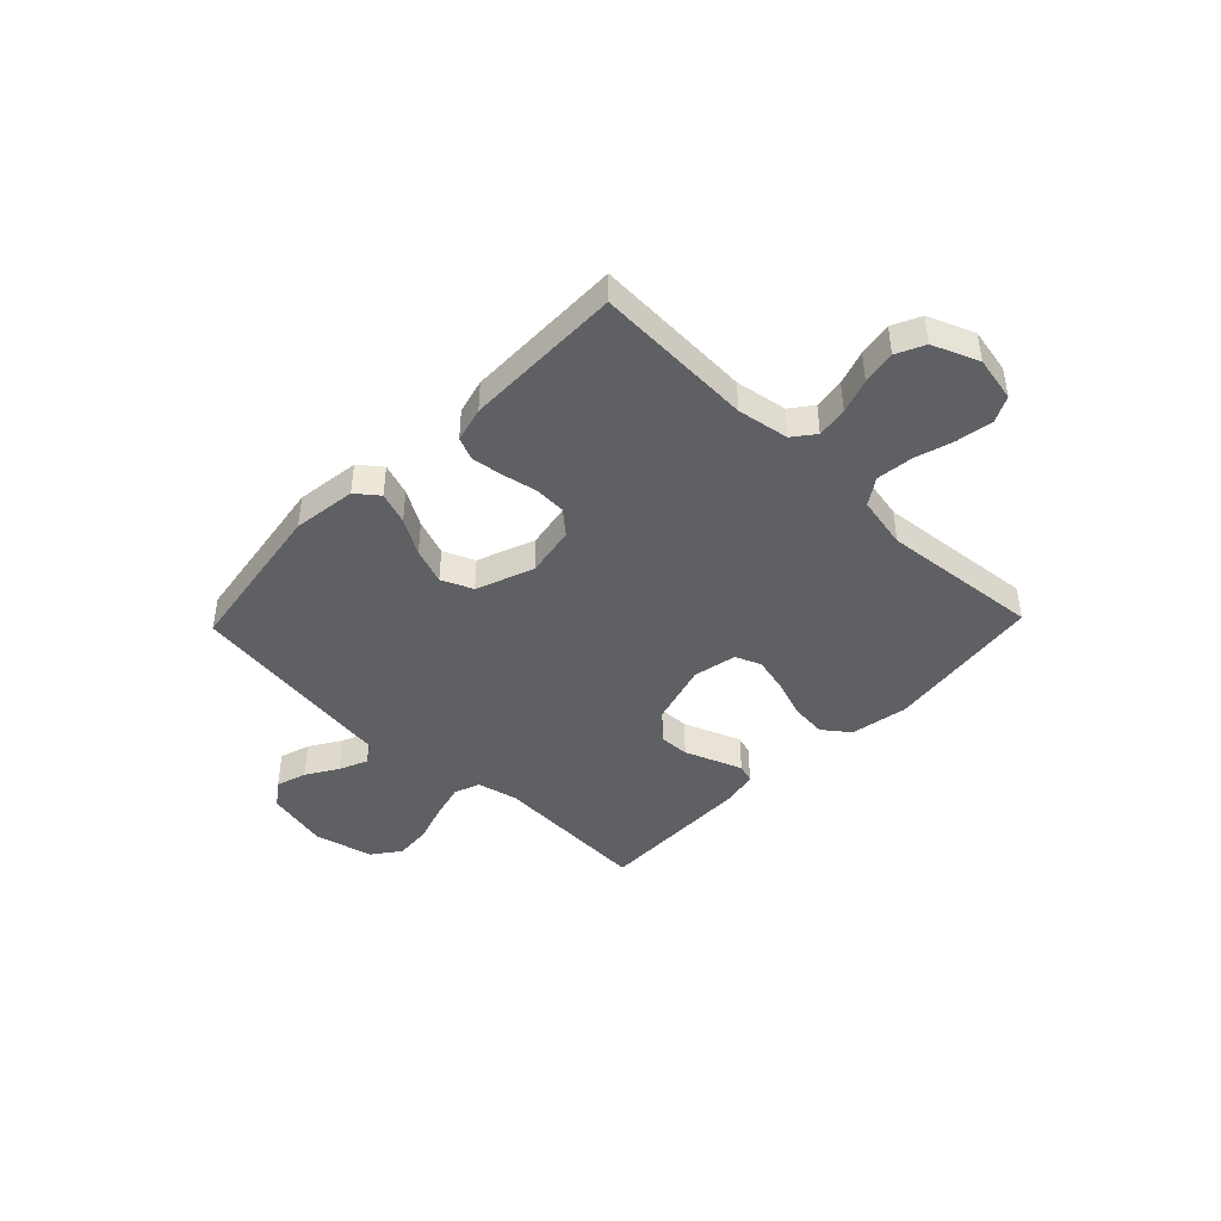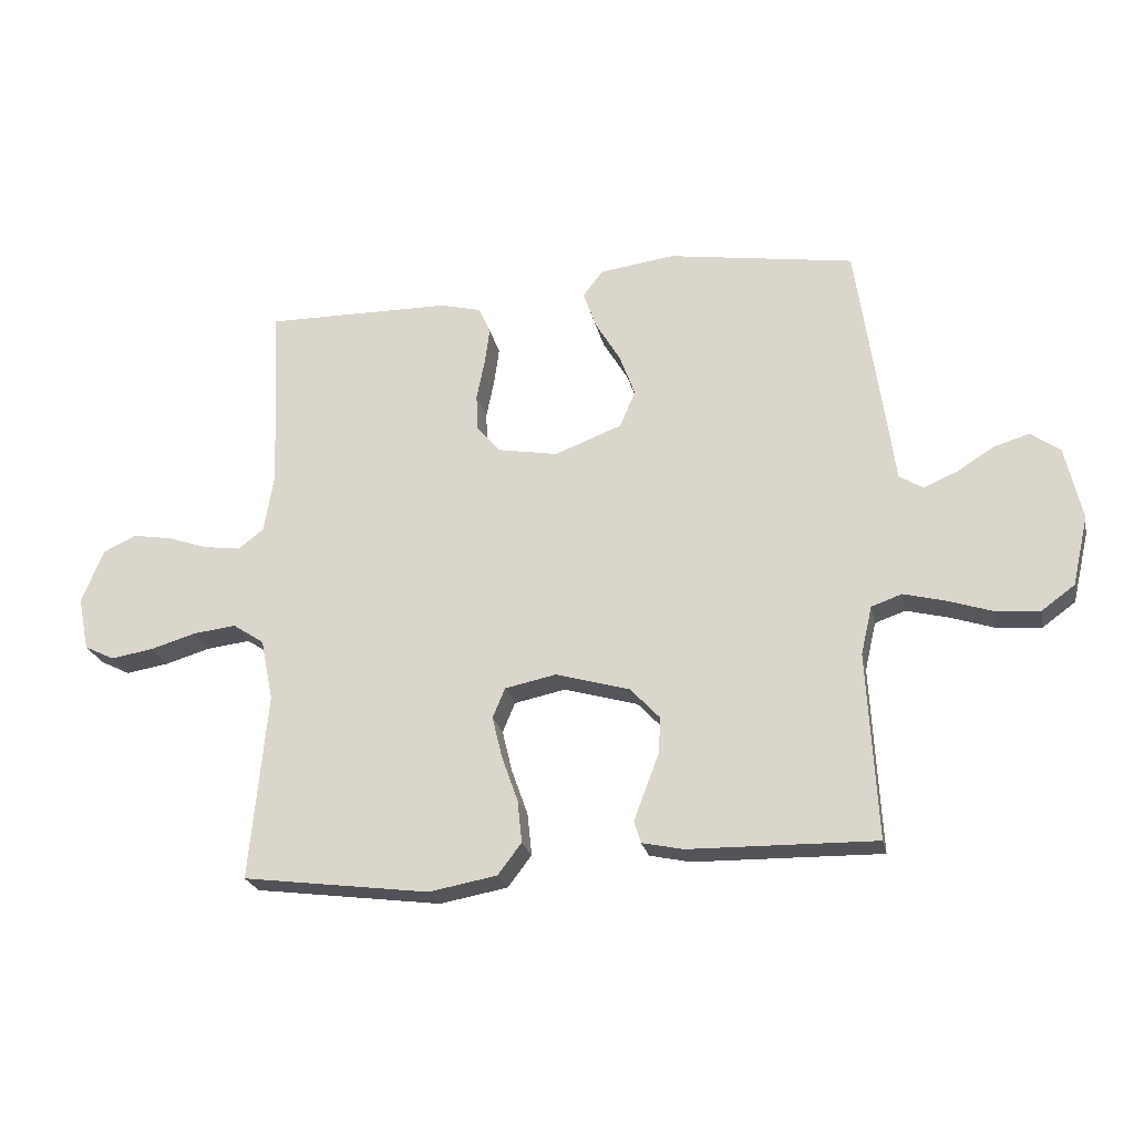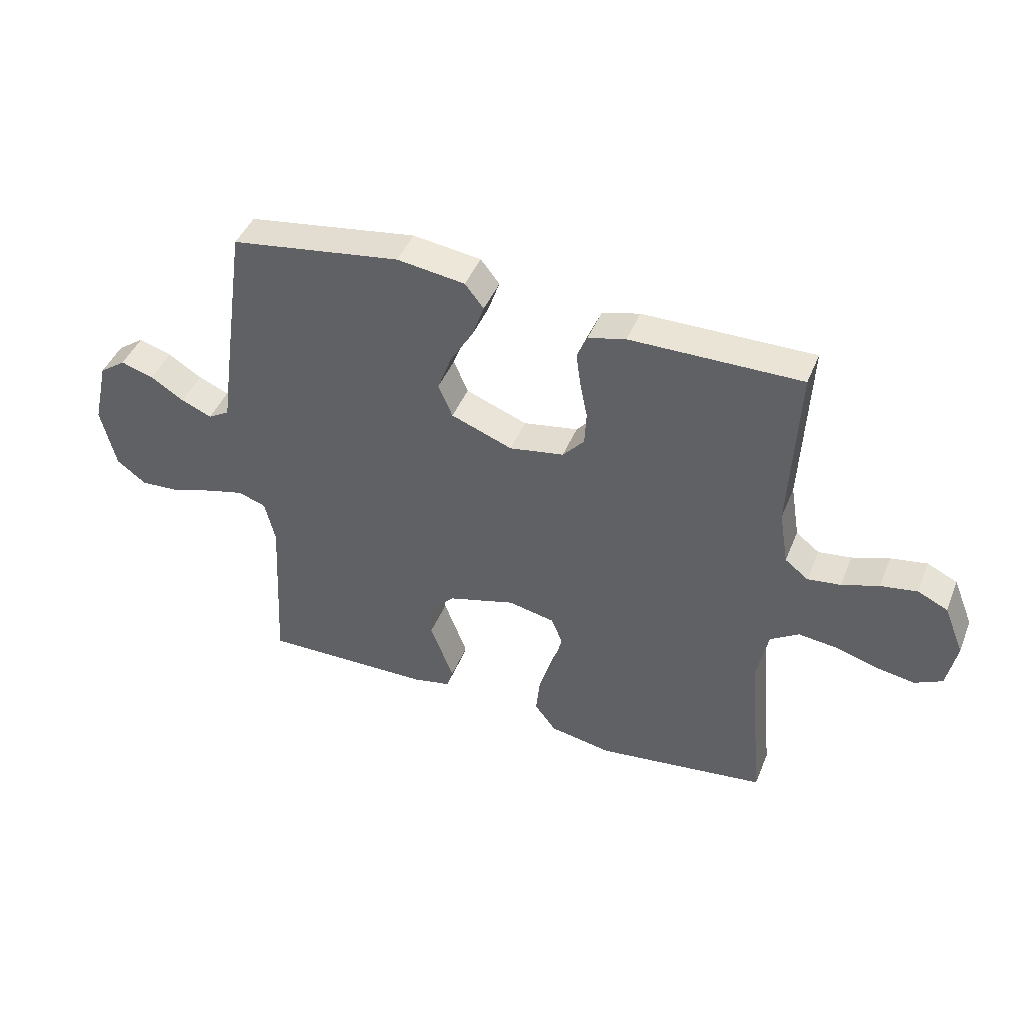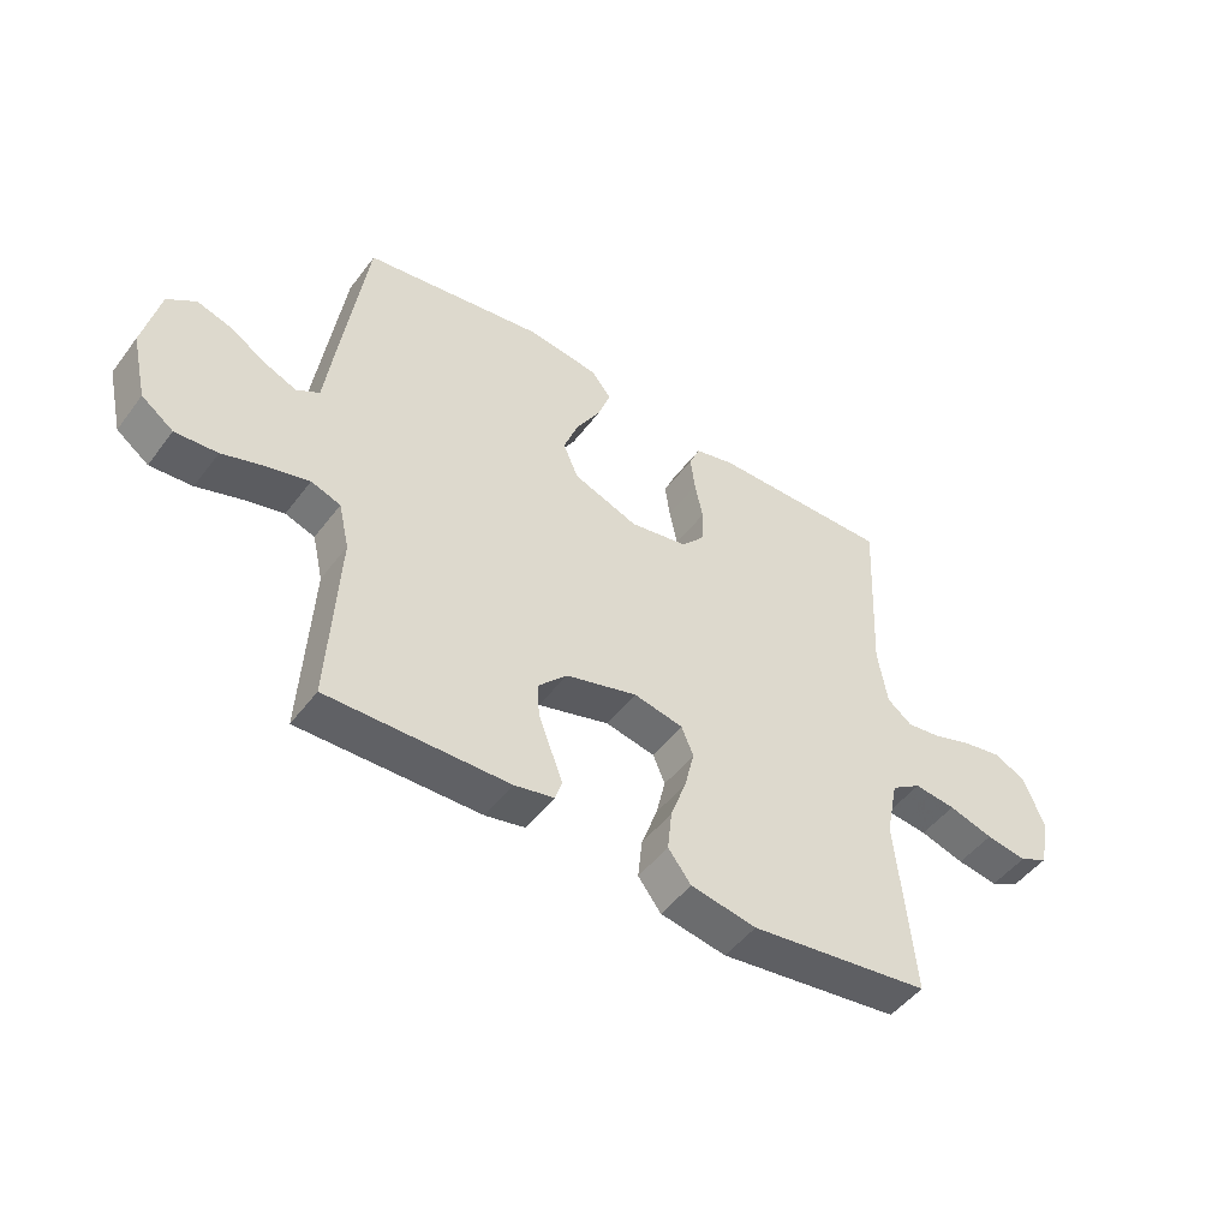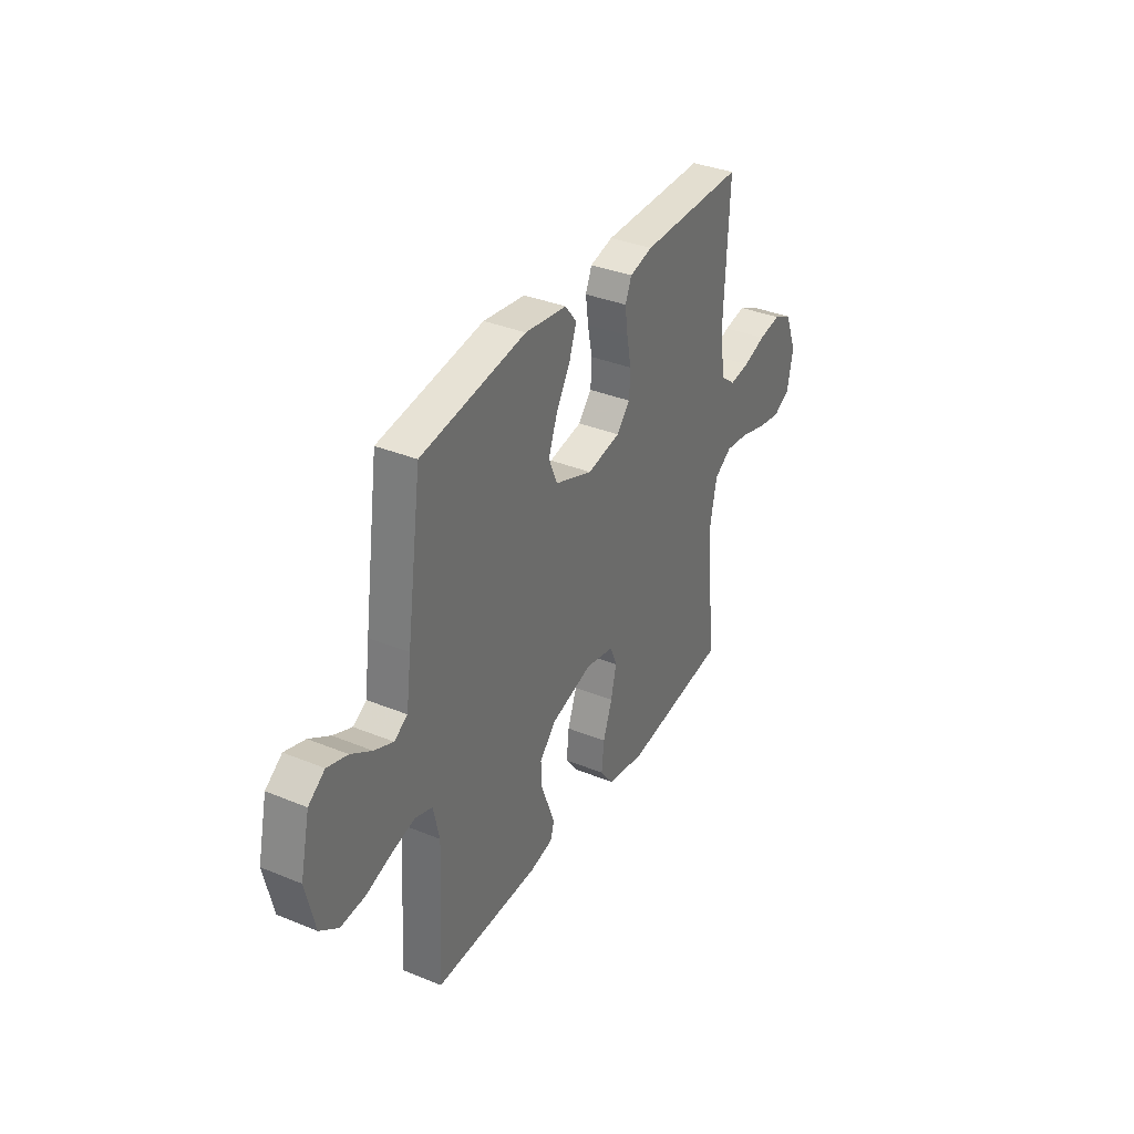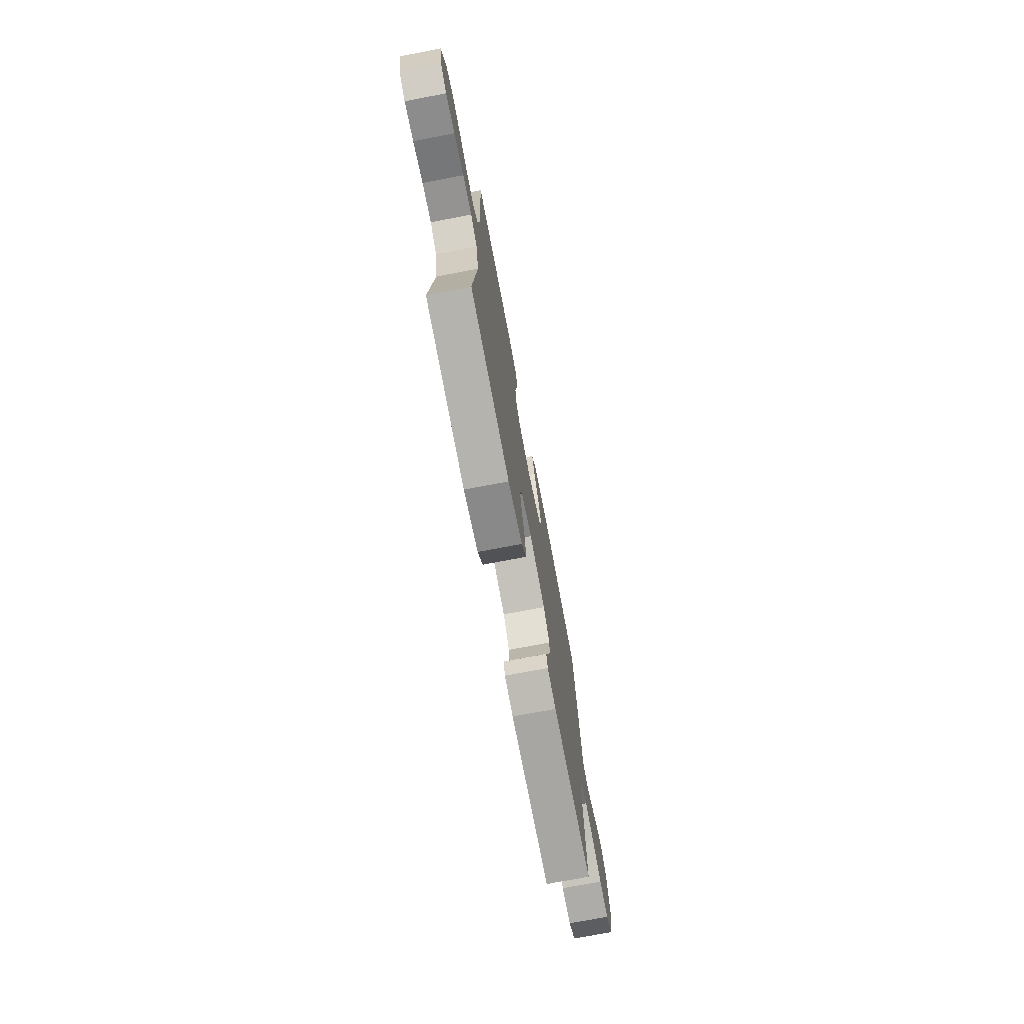
<metadata>
{"format":"obj","ext":"obj","renderer":"f3d","projection":"perspective","resolution":1024,"background":"white","views":[{"elev":-43.7,"azim":46.1,"up":"+Y"},{"elev":-23.4,"azim":-168.2,"up":"+Z"},{"elev":44.2,"azim":21.3,"up":"+Z"},{"elev":-48.8,"azim":-35.3,"up":"+Z"},{"elev":35.4,"azim":-61.6,"up":"+Z"},{"elev":-73.1,"azim":100.8,"up":"+Z"}]}
</metadata>
<code>
v -0.5 0.07 -0.5
v -0.484 0.07 -0.2
v -0.502 0.07 -0.122
v -0.551 0.07 -0.105
v -0.618 0.07 -0.122
v -0.691 0.07 -0.146
v -0.761 0.07 -0.151
v -0.814 0.07 -0.112
v -0.84 0.07 0
v -0.813 0.07 0.118
v -0.766 0.07 0.152
v -0.708 0.07 0.134
v -0.649 0.07 0.097
v -0.595 0.07 0.074
v -0.557 0.07 0.097
v -0.543 0.07 0.2
v -0.5 0.07 0.5
v -0.2 0.07 0.546
v -0.08 0.07 0.53
v -0.047 0.07 0.488
v -0.068 0.07 0.428
v -0.108 0.07 0.361
v -0.133 0.07 0.293
v -0.108 0.07 0.234
v 0 0.07 0.193
v 0.096 0.07 0.21
v 0.134 0.07 0.253
v 0.137 0.07 0.313
v 0.124 0.07 0.378
v 0.116 0.07 0.437
v 0.134 0.07 0.48
v 0.2 0.07 0.497
v 0.5 0.07 0.5
v 0.486 0.07 0.2
v 0.502 0.07 0.103
v 0.543 0.07 0.071
v 0.601 0.07 0.079
v 0.666 0.07 0.101
v 0.73 0.07 0.112
v 0.783 0.07 0.087
v 0.818 0.07 0
v 0.801 0.07 -0.085
v 0.753 0.07 -0.109
v 0.685 0.07 -0.098
v 0.611 0.07 -0.076
v 0.542 0.07 -0.068
v 0.492 0.07 -0.101
v 0.472 0.07 -0.2
v 0.5 0.07 -0.5
v 0.2 0.07 -0.539
v 0.091 0.07 -0.519
v 0.053 0.07 -0.469
v 0.06 0.07 -0.401
v 0.086 0.07 -0.328
v 0.102 0.07 -0.261
v 0.082 0.07 -0.213
v 0 0.07 -0.196
v -0.119 0.07 -0.23
v -0.166 0.07 -0.28
v -0.164 0.07 -0.337
v -0.142 0.07 -0.395
v -0.123 0.07 -0.446
v -0.134 0.07 -0.481
v -0.2 0.07 -0.495
v -0.5 0 -0.5
v -0.484 0 -0.2
v -0.502 0 -0.122
v -0.551 0 -0.105
v -0.618 0 -0.122
v -0.691 0 -0.146
v -0.761 0 -0.151
v -0.814 0 -0.112
v -0.84 0 0
v -0.813 0 0.118
v -0.766 0 0.152
v -0.708 0 0.134
v -0.649 0 0.097
v -0.595 0 0.074
v -0.557 0 0.097
v -0.543 0 0.2
v -0.5 0 0.5
v -0.2 0 0.546
v -0.08 0 0.53
v -0.047 0 0.488
v -0.068 0 0.428
v -0.108 0 0.361
v -0.133 0 0.293
v -0.108 0 0.234
v 0 0 0.193
v 0.096 0 0.21
v 0.134 0 0.253
v 0.137 0 0.313
v 0.124 0 0.378
v 0.116 0 0.437
v 0.134 0 0.48
v 0.2 0 0.497
v 0.5 0 0.5
v 0.486 0 0.2
v 0.502 0 0.103
v 0.543 0 0.071
v 0.601 0 0.079
v 0.666 0 0.101
v 0.73 0 0.112
v 0.783 0 0.087
v 0.818 0 0
v 0.801 0 -0.085
v 0.753 0 -0.109
v 0.685 0 -0.098
v 0.611 0 -0.076
v 0.542 0 -0.068
v 0.492 0 -0.101
v 0.472 0 -0.2
v 0.5 0 -0.5
v 0.2 0 -0.539
v 0.091 0 -0.519
v 0.053 0 -0.469
v 0.06 0 -0.401
v 0.086 0 -0.328
v 0.102 0 -0.261
v 0.082 0 -0.213
v 0 0 -0.196
v -0.119 0 -0.23
v -0.166 0 -0.28
v -0.164 0 -0.337
v -0.142 0 -0.395
v -0.123 0 -0.446
v -0.134 0 -0.481
v -0.2 0 -0.495
f 64 1 2
f 63 64 2
f 62 63 2
f 61 62 2
f 60 61 2
f 59 60 2 3
f 58 59 3
f 57 58 3 4
f 52 53 54
f 51 52 54
f 50 51 54
f 49 50 54
f 48 49 54
f 47 48 54 55
f 46 47 55 56
f 43 44 45
f 42 43 45
f 41 42 45
f 40 41 45
f 39 40 45
f 38 39 45
f 37 38 45
f 36 37 45 46
f 46 56 57
f 36 46 57
f 35 36 57
f 32 33 34
f 31 32 34
f 30 31 34
f 29 30 34
f 28 29 34
f 27 28 34 35
f 20 21 22
f 19 20 22
f 18 19 22
f 17 18 22
f 16 17 22
f 15 16 22
f 14 15 22 23
f 11 12 13
f 10 11 13
f 9 10 13
f 8 9 13
f 7 8 13
f 6 7 13
f 5 6 13
f 4 5 13 14
f 14 23 24
f 4 14 24
f 57 4 24
f 26 27 35 57
f 57 24 25
f 25 26 57
f 66 65 128
f 66 128 127
f 66 127 126
f 66 126 125
f 66 125 124
f 67 66 124 123
f 67 123 122
f 68 67 122 121
f 118 117 116
f 118 116 115
f 118 115 114
f 118 114 113
f 118 113 112
f 119 118 112 111
f 120 119 111 110
f 109 108 107
f 109 107 106
f 109 106 105
f 109 105 104
f 109 104 103
f 109 103 102
f 109 102 101
f 110 109 101 100
f 121 120 110
f 121 110 100
f 121 100 99
f 98 97 96
f 98 96 95
f 98 95 94
f 98 94 93
f 98 93 92
f 99 98 92 91
f 86 85 84
f 86 84 83
f 86 83 82
f 86 82 81
f 86 81 80
f 86 80 79
f 87 86 79 78
f 77 76 75
f 77 75 74
f 77 74 73
f 77 73 72
f 77 72 71
f 77 71 70
f 77 70 69
f 78 77 69 68
f 88 87 78
f 88 78 68
f 88 68 121
f 121 99 91 90
f 89 88 121
f 121 90 89
f 1 65 66 2
f 2 66 67 3
f 3 67 68 4
f 4 68 69 5
f 5 69 70 6
f 6 70 71 7
f 7 71 72 8
f 8 72 73 9
f 9 73 74 10
f 10 74 75 11
f 11 75 76 12
f 12 76 77 13
f 13 77 78 14
f 14 78 79 15
f 15 79 80 16
f 16 80 81 17
f 17 81 82 18
f 18 82 83 19
f 19 83 84 20
f 20 84 85 21
f 21 85 86 22
f 22 86 87 23
f 23 87 88 24
f 24 88 89 25
f 25 89 90 26
f 26 90 91 27
f 27 91 92 28
f 28 92 93 29
f 29 93 94 30
f 30 94 95 31
f 31 95 96 32
f 32 96 97 33
f 33 97 98 34
f 34 98 99 35
f 35 99 100 36
f 36 100 101 37
f 37 101 102 38
f 38 102 103 39
f 39 103 104 40
f 40 104 105 41
f 41 105 106 42
f 42 106 107 43
f 43 107 108 44
f 44 108 109 45
f 45 109 110 46
f 46 110 111 47
f 47 111 112 48
f 48 112 113 49
f 49 113 114 50
f 50 114 115 51
f 51 115 116 52
f 52 116 117 53
f 53 117 118 54
f 54 118 119 55
f 55 119 120 56
f 56 120 121 57
f 57 121 122 58
f 58 122 123 59
f 59 123 124 60
f 60 124 125 61
f 61 125 126 62
f 62 126 127 63
f 63 127 128 64
f 64 128 65 1

</code>
